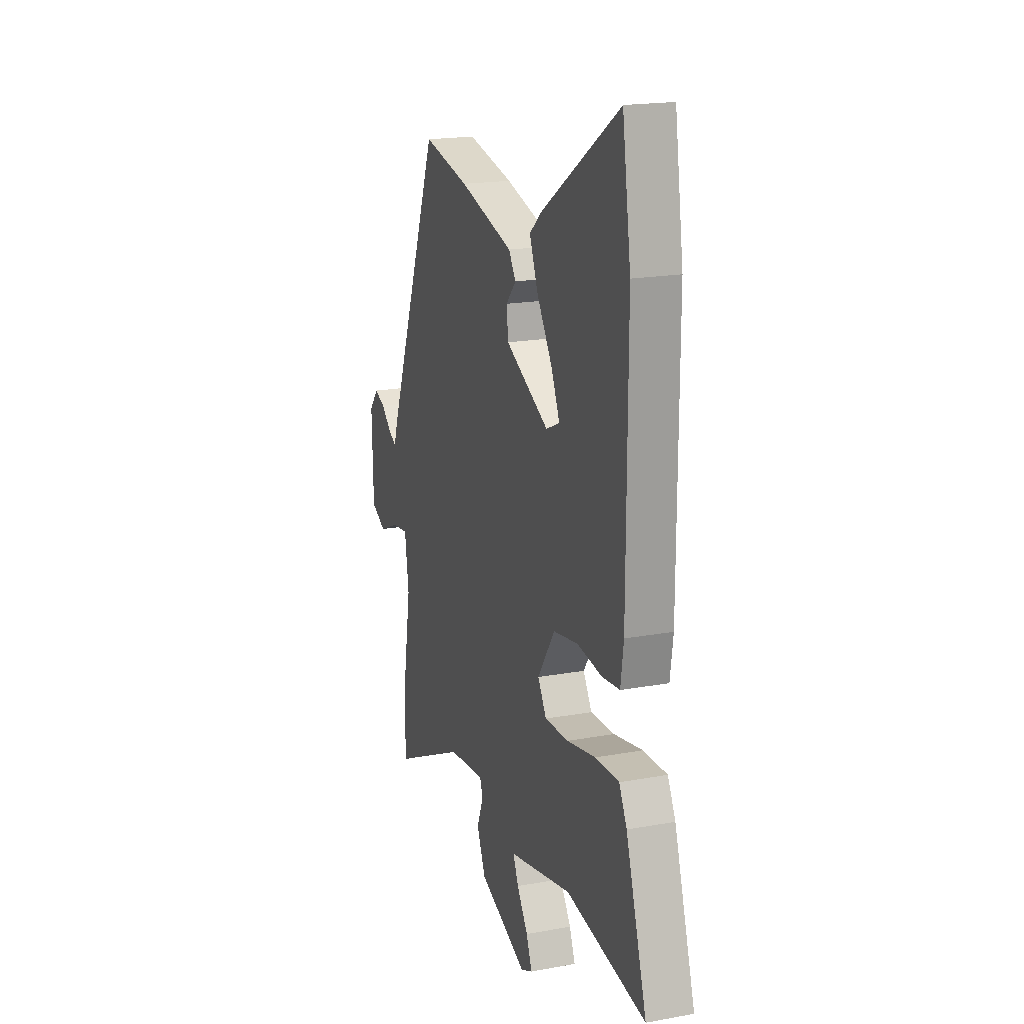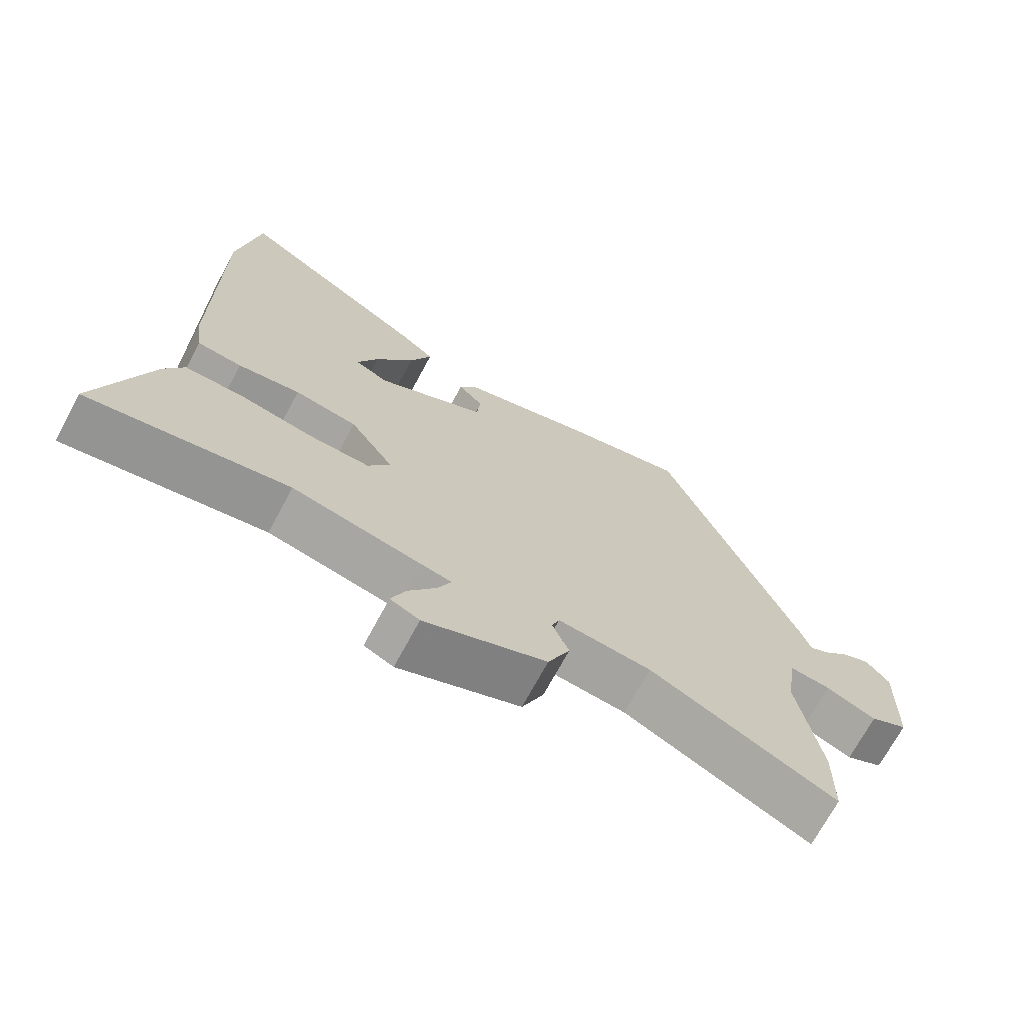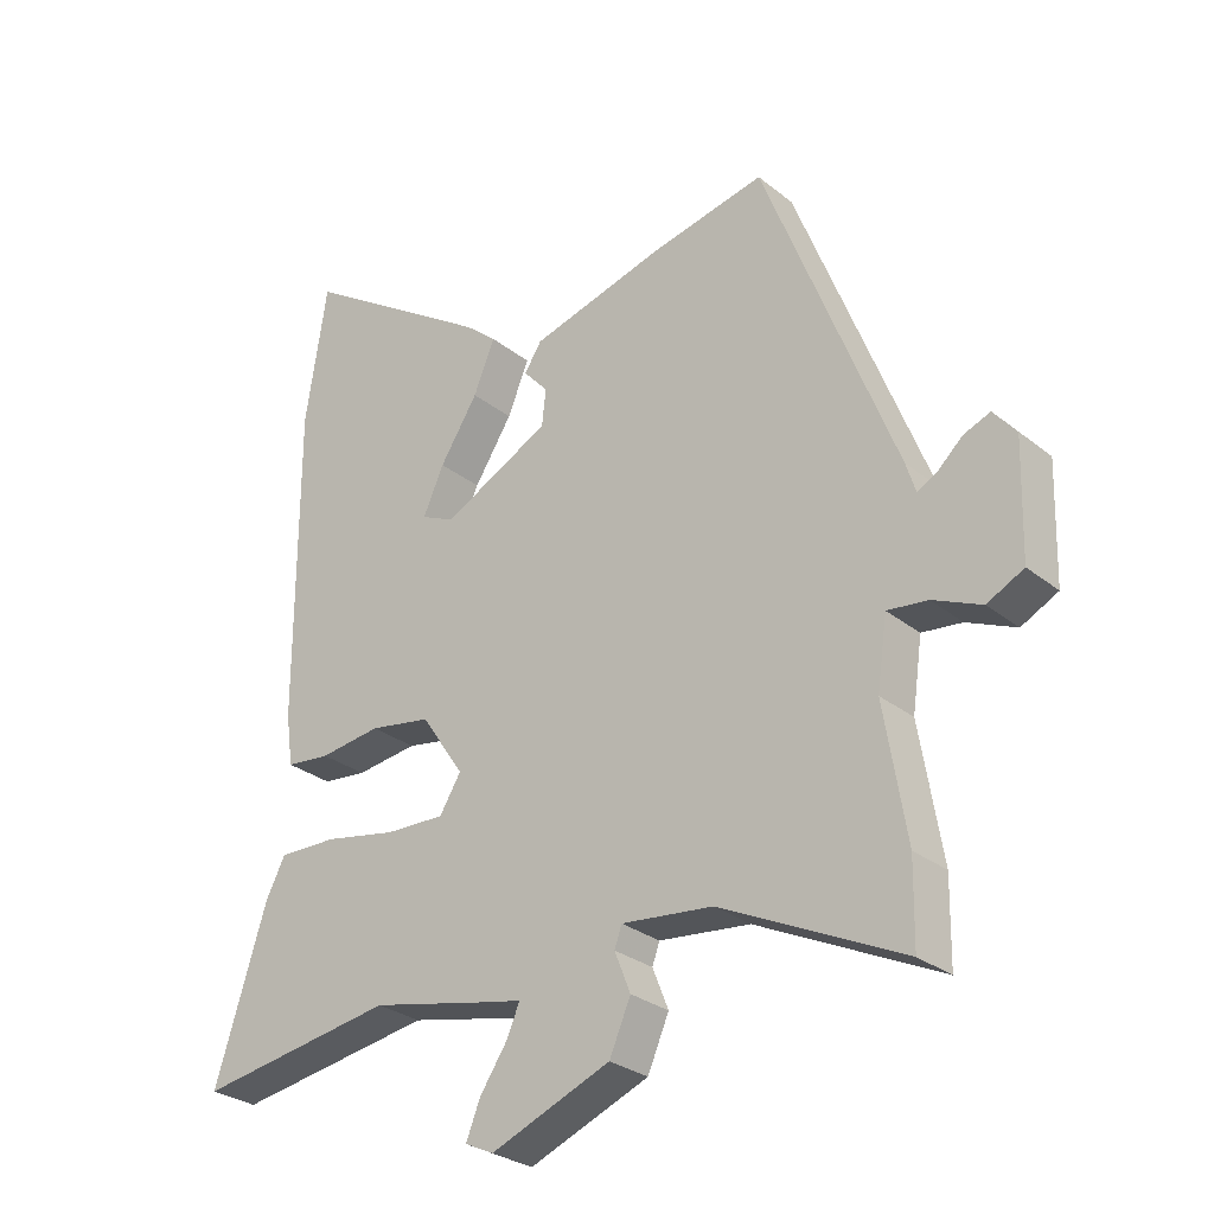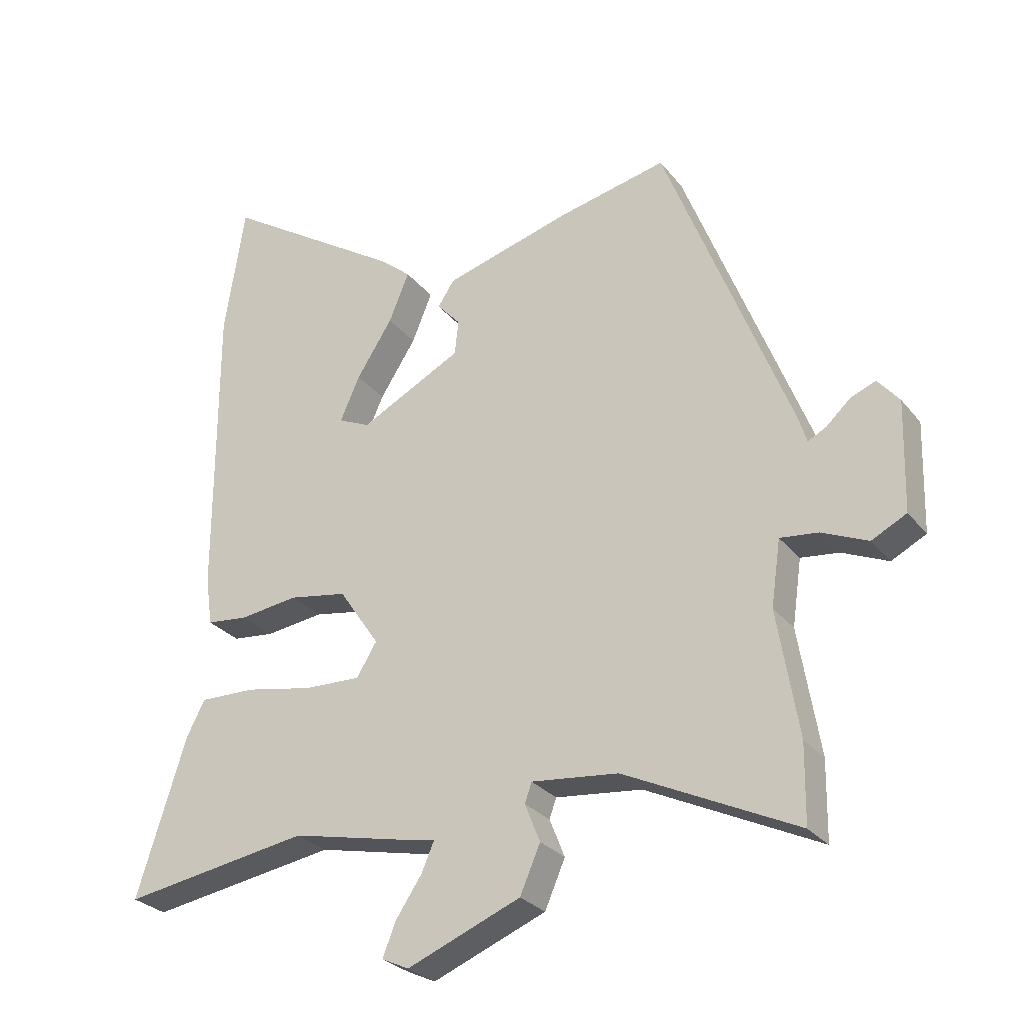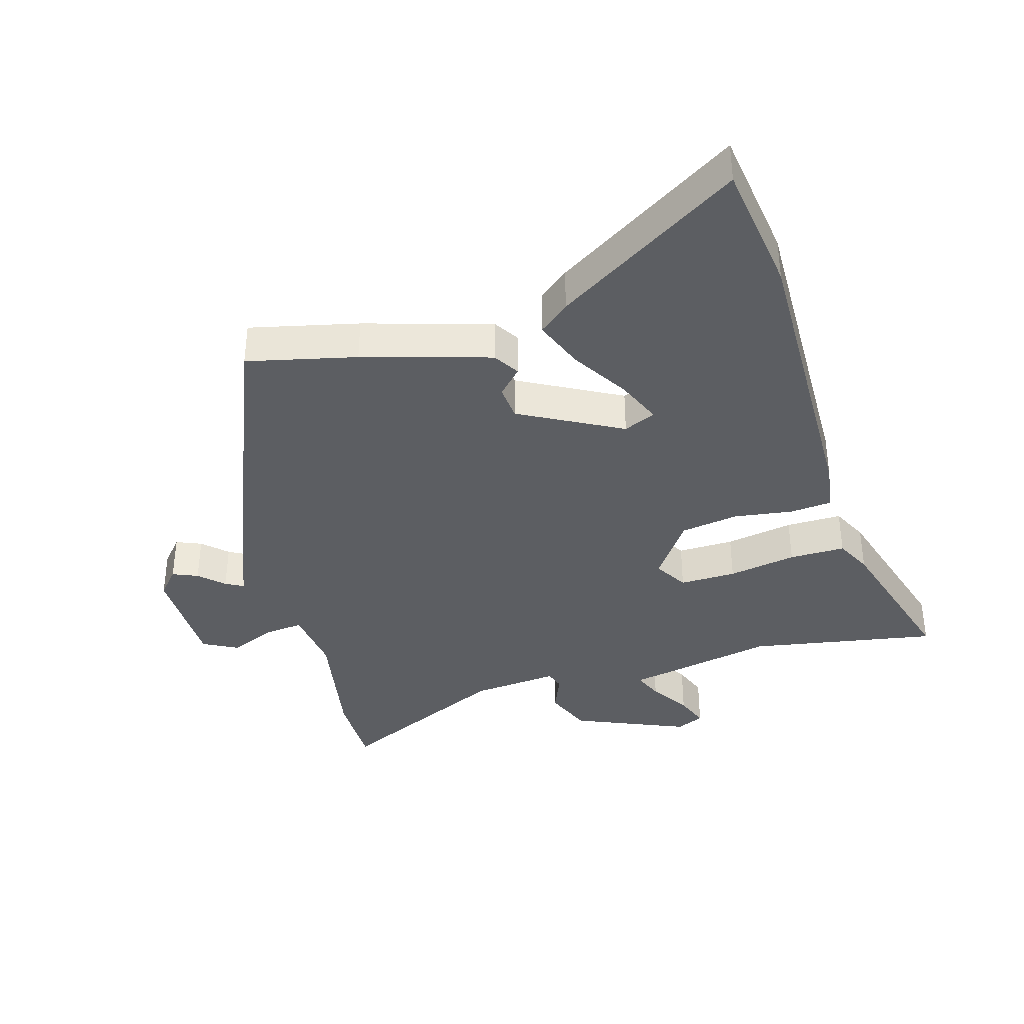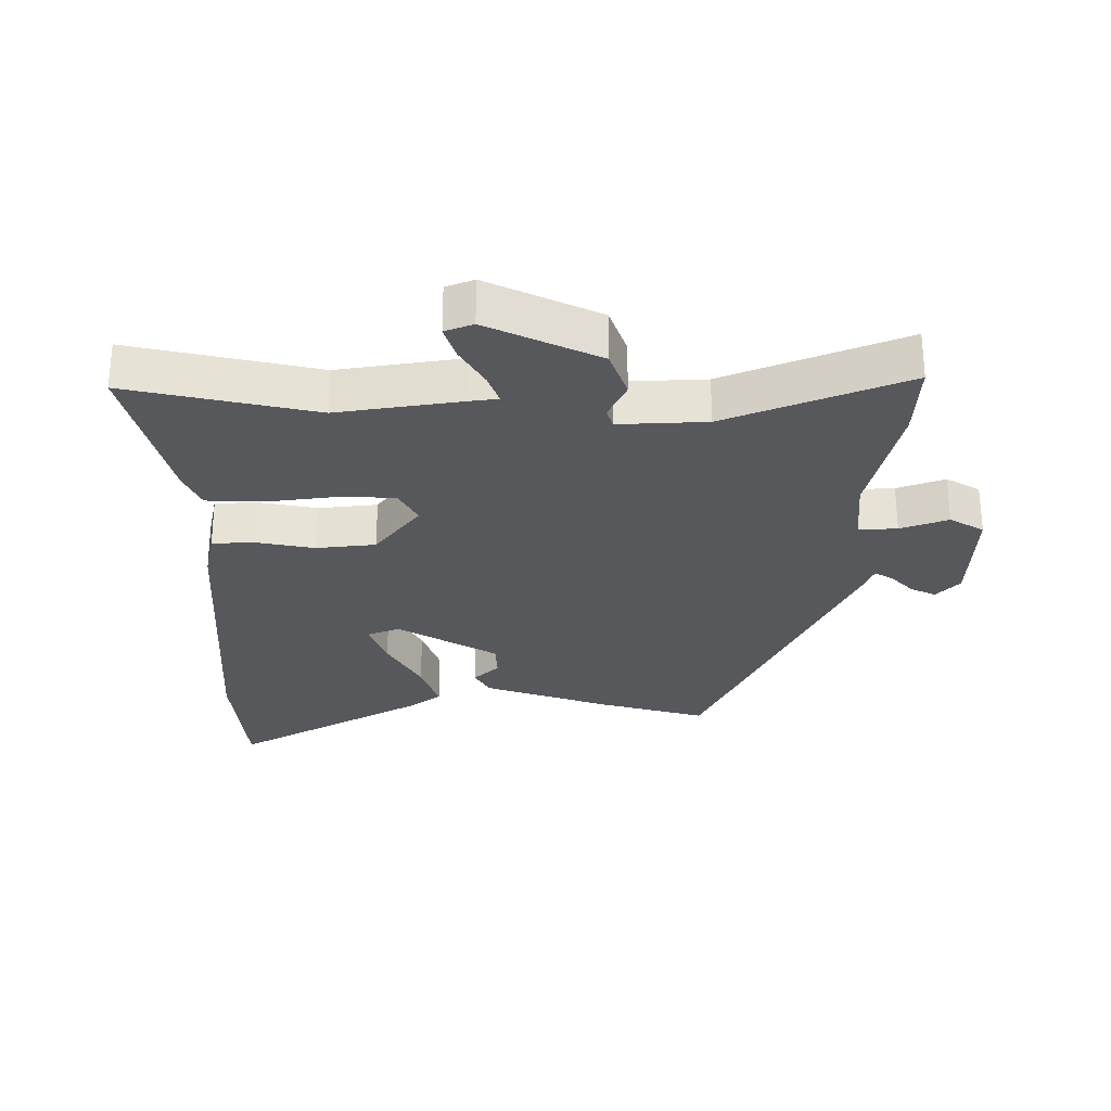
<metadata>
{"format":"obj","ext":"obj","renderer":"f3d","projection":"perspective","resolution":1024,"background":"white","views":[{"elev":18.9,"azim":70.7,"up":"+Z"},{"elev":-70.9,"azim":151.7,"up":"+Z"},{"elev":-28.5,"azim":-139.9,"up":"+Z"},{"elev":-27.9,"azim":-149.8,"up":"+Z"},{"elev":-37.8,"azim":15.3,"up":"+Y"},{"elev":-28.2,"azim":176.5,"up":"+Y"}]}
</metadata>
<code>
v 0.601 0.07 -0.516
v 0.305 0.07 -0.469
v 0.115 0.07 -0.511
v 0.07 0.07 -0.52
v 0.09 0.07 -0.566
v 0.131 0.07 -0.627
v 0.152 0.07 -0.68
v 0.109 0.07 -0.7
v -0.07 0.07 -0.628
v -0.102 0.07 -0.554
v -0.078 0.07 -0.494
v -0.089 0.07 -0.463
v -0.226 0.07 -0.478
v -0.498 0.07 -0.609
v -0.5 0.07 -0.486
v -0.467 0.07 -0.287
v -0.482 0.07 -0.183
v -0.542 0.07 -0.19
v -0.615 0.07 -0.222
v -0.67 0.07 -0.194
v -0.675 0.07 -0.02
v -0.641 0.07 0.021
v -0.601 0.07 0.005
v -0.563 0.07 -0.03
v -0.534 0.07 -0.045
v -0.52 0.07 -0.001
v -0.322 0.07 0.508
v -0.15 0.07 0.471
v 0.051 0.07 0.415
v 0.077 0.07 0.375
v 0.04 0.07 0.334
v 0.046 0.07 0.279
v 0.207 0.07 0.196
v 0.257 0.07 0.219
v 0.226 0.07 0.289
v 0.169 0.07 0.378
v 0.137 0.07 0.456
v 0.184 0.07 0.496
v 0.472 0.07 0.684
v 0.504 0.07 0.475
v 0.503 0.07 -0.003
v 0.492 0.07 -0.08
v 0.426 0.07 -0.087
v 0.334 0.07 -0.075
v 0.242 0.07 -0.091
v 0.178 0.07 -0.186
v 0.21 0.07 -0.238
v 0.299 0.07 -0.235
v 0.406 0.07 -0.214
v 0.494 0.07 -0.212
v 0.523 0.07 -0.268
v 0.601 0 -0.516
v 0.305 0 -0.469
v 0.115 0 -0.511
v 0.07 0 -0.52
v 0.09 0 -0.566
v 0.131 0 -0.627
v 0.152 0 -0.68
v 0.109 0 -0.7
v -0.07 0 -0.628
v -0.102 0 -0.554
v -0.078 0 -0.494
v -0.089 0 -0.463
v -0.226 0 -0.478
v -0.498 0 -0.609
v -0.5 0 -0.486
v -0.467 0 -0.287
v -0.482 0 -0.183
v -0.542 0 -0.19
v -0.615 0 -0.222
v -0.67 0 -0.194
v -0.675 0 -0.02
v -0.641 0 0.021
v -0.601 0 0.005
v -0.563 0 -0.03
v -0.534 0 -0.045
v -0.52 0 -0.001
v -0.322 0 0.508
v -0.15 0 0.471
v 0.051 0 0.415
v 0.077 0 0.375
v 0.04 0 0.334
v 0.046 0 0.279
v 0.207 0 0.196
v 0.257 0 0.219
v 0.226 0 0.289
v 0.169 0 0.378
v 0.137 0 0.456
v 0.184 0 0.496
v 0.472 0 0.684
v 0.504 0 0.475
v 0.503 0 -0.003
v 0.492 0 -0.08
v 0.426 0 -0.087
v 0.334 0 -0.075
v 0.242 0 -0.091
v 0.178 0 -0.186
v 0.21 0 -0.238
v 0.299 0 -0.235
v 0.406 0 -0.214
v 0.494 0 -0.212
v 0.523 0 -0.268
f 48 49 50 51
f 47 48 51 1
f 41 42 43 44
f 41 44 45
f 40 41 45
f 39 40 45 46
f 35 36 37 38
f 34 35 38 39
f 28 29 30 31
f 28 31 32
f 25 26 27 28
f 25 28 32
f 21 22 23 24
f 21 24 25
f 18 19 20 21
f 17 18 21 25
f 13 14 15 16
f 12 13 16 17
f 8 9 10 11
f 8 11 12
f 5 6 7 8
f 4 5 8 12
f 2 3 4 12
f 47 1 2
f 46 47 2 12
f 34 39 46
f 33 34 46 12
f 25 32 33
f 12 17 25 33
f 102 101 100 99
f 52 102 99 98
f 95 94 93 92
f 96 95 92
f 96 92 91
f 97 96 91 90
f 89 88 87 86
f 90 89 86 85
f 82 81 80 79
f 83 82 79
f 79 78 77 76
f 83 79 76
f 75 74 73 72
f 76 75 72
f 72 71 70 69
f 76 72 69 68
f 67 66 65 64
f 68 67 64 63
f 62 61 60 59
f 63 62 59
f 59 58 57 56
f 63 59 56 55
f 63 55 54 53
f 53 52 98
f 63 53 98 97
f 97 90 85
f 63 97 85 84
f 84 83 76
f 84 76 68 63
f 1 52 53 2
f 2 53 54 3
f 3 54 55 4
f 4 55 56 5
f 5 56 57 6
f 6 57 58 7
f 7 58 59 8
f 8 59 60 9
f 9 60 61 10
f 10 61 62 11
f 11 62 63 12
f 12 63 64 13
f 13 64 65 14
f 14 65 66 15
f 15 66 67 16
f 16 67 68 17
f 17 68 69 18
f 18 69 70 19
f 19 70 71 20
f 20 71 72 21
f 21 72 73 22
f 22 73 74 23
f 23 74 75 24
f 24 75 76 25
f 25 76 77 26
f 26 77 78 27
f 27 78 79 28
f 28 79 80 29
f 29 80 81 30
f 30 81 82 31
f 31 82 83 32
f 32 83 84 33
f 33 84 85 34
f 34 85 86 35
f 35 86 87 36
f 36 87 88 37
f 37 88 89 38
f 38 89 90 39
f 39 90 91 40
f 40 91 92 41
f 41 92 93 42
f 42 93 94 43
f 43 94 95 44
f 44 95 96 45
f 45 96 97 46
f 46 97 98 47
f 47 98 99 48
f 48 99 100 49
f 49 100 101 50
f 50 101 102 51
f 51 102 52 1

</code>
